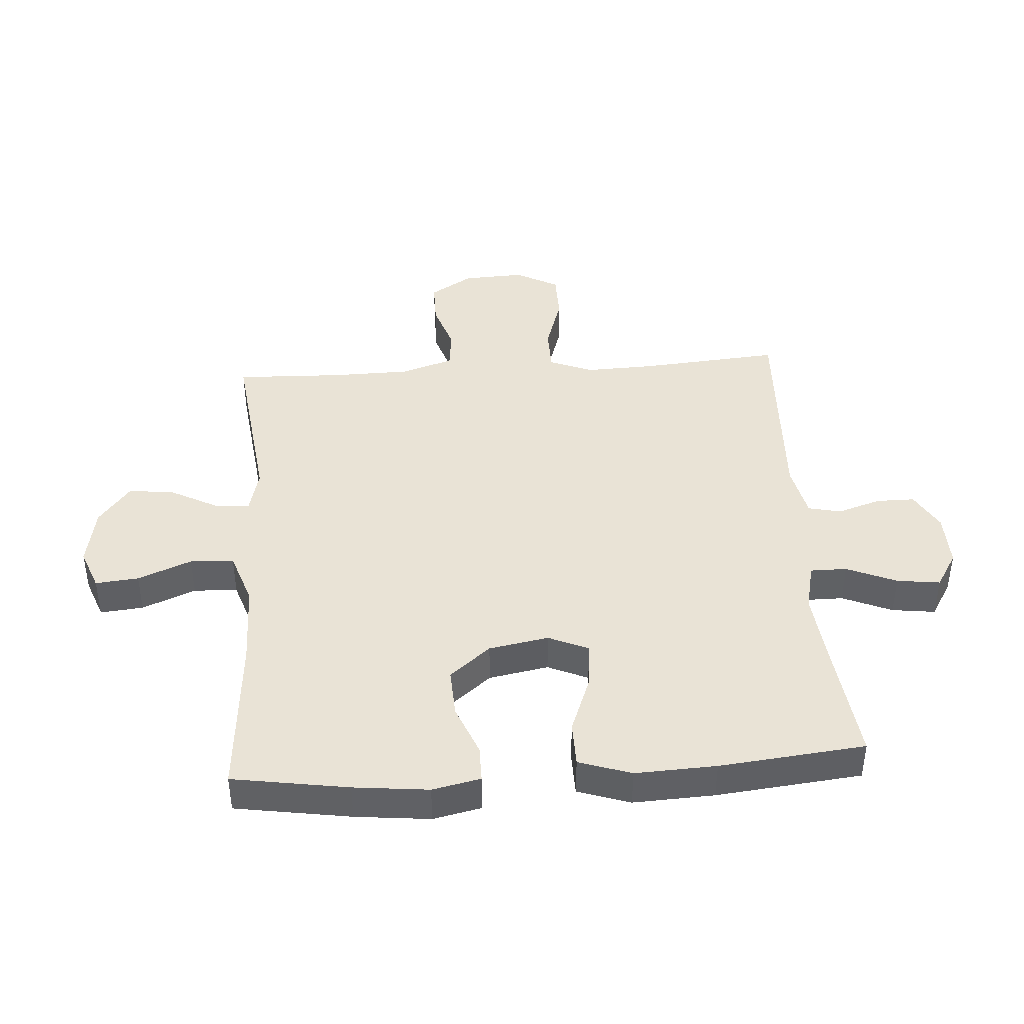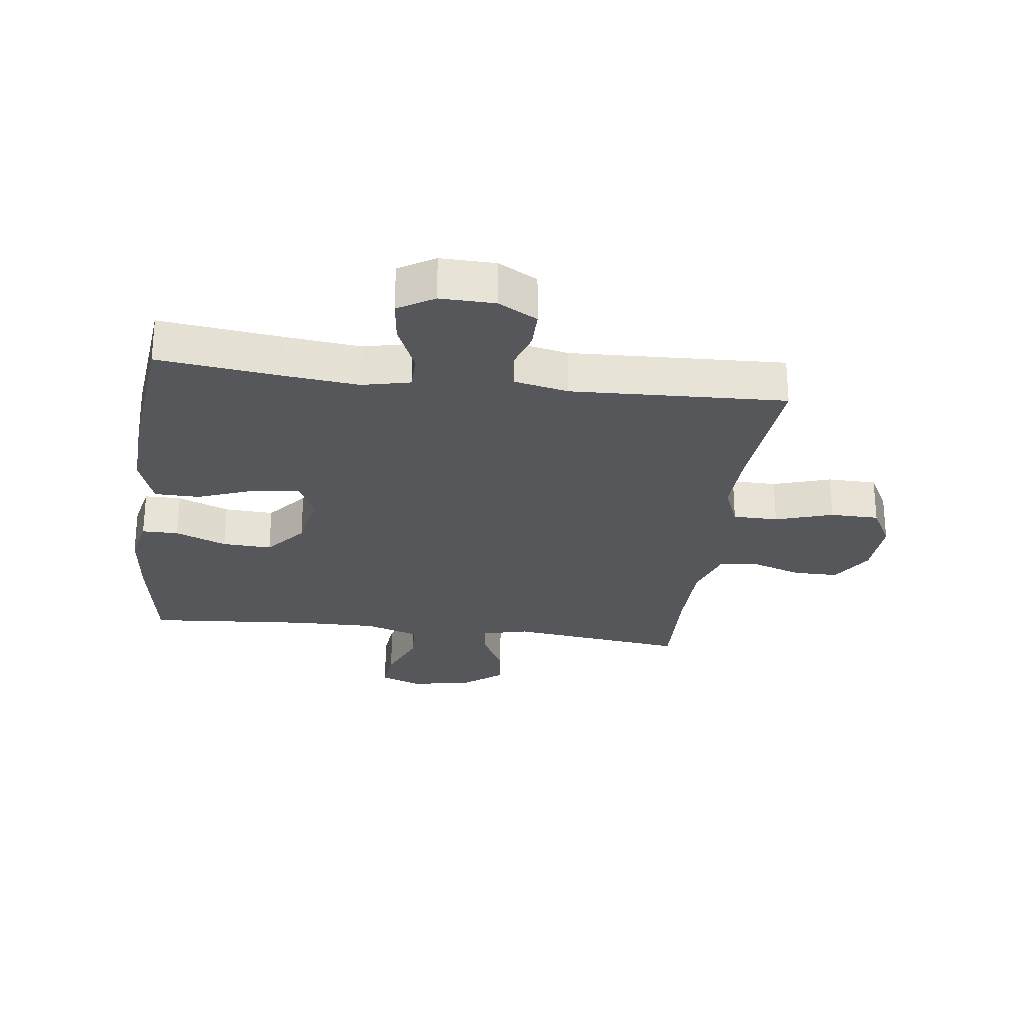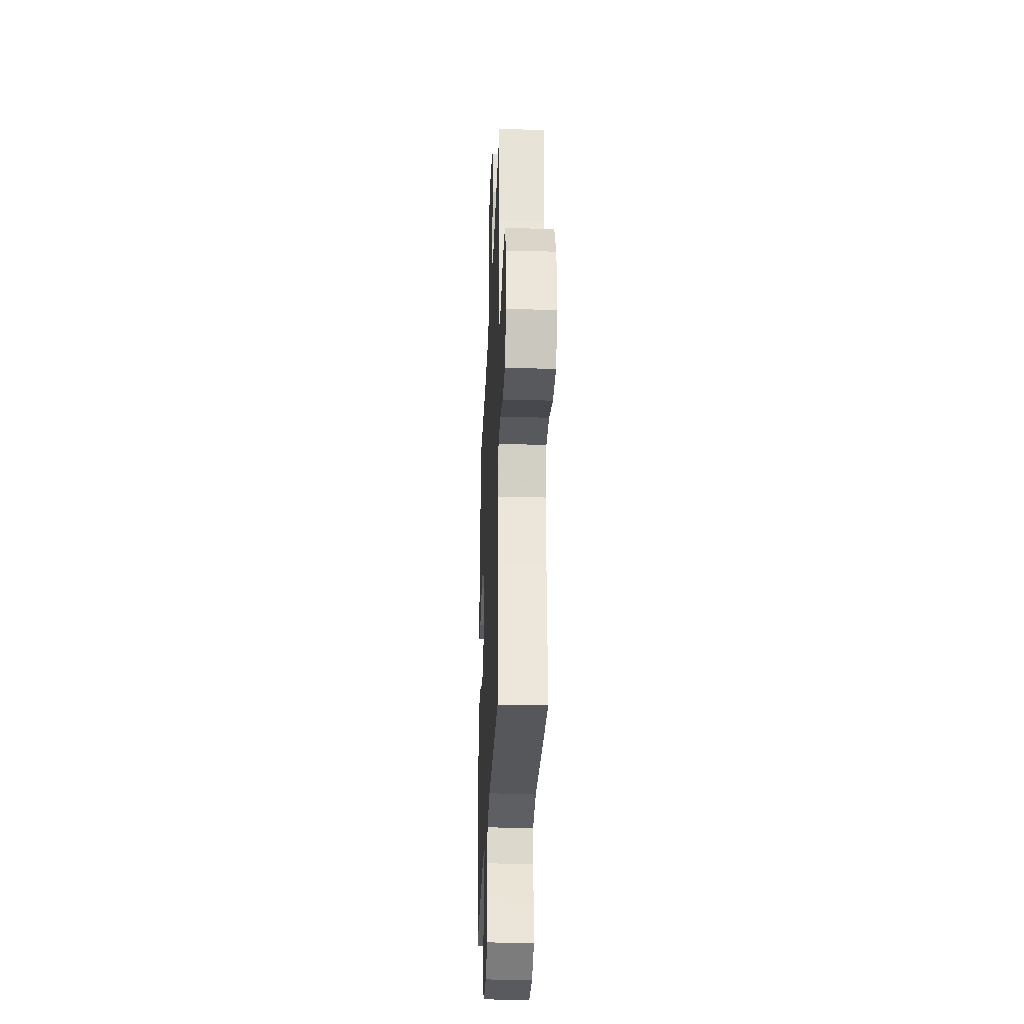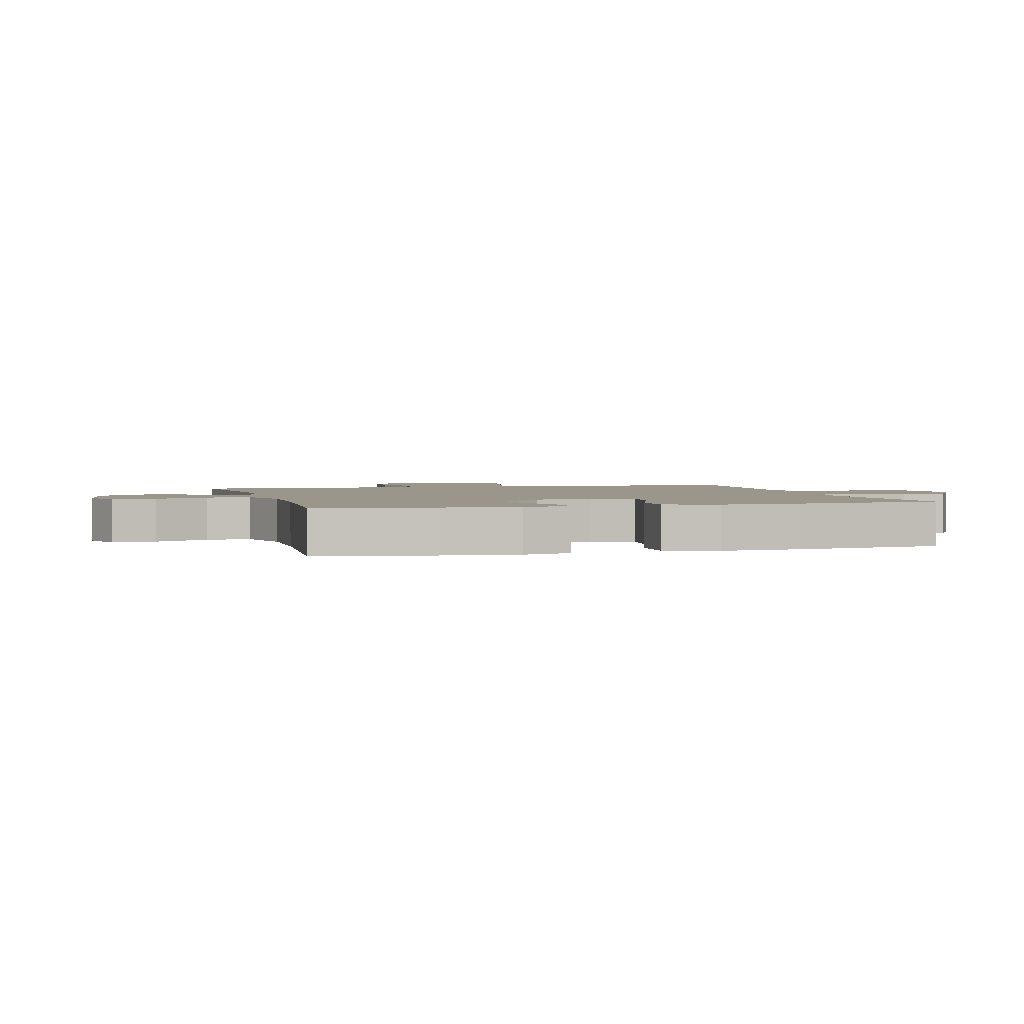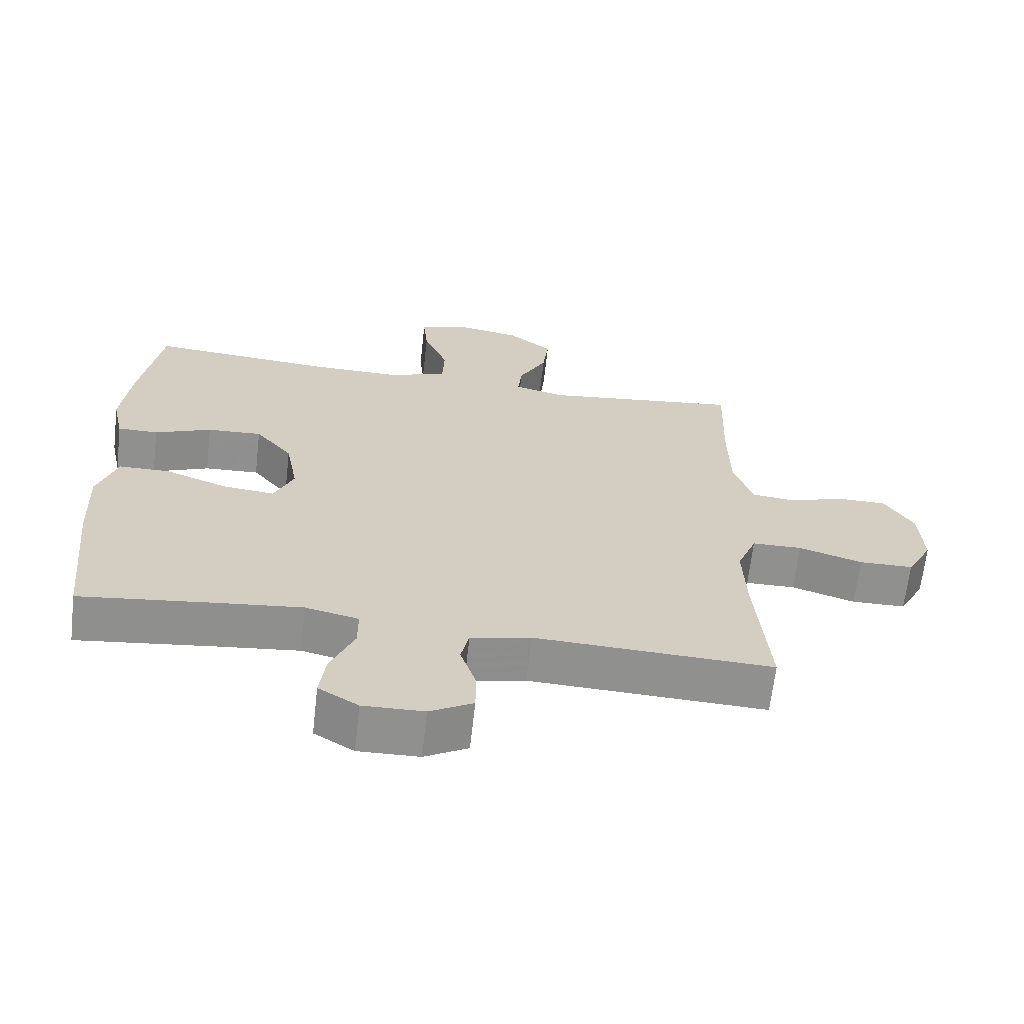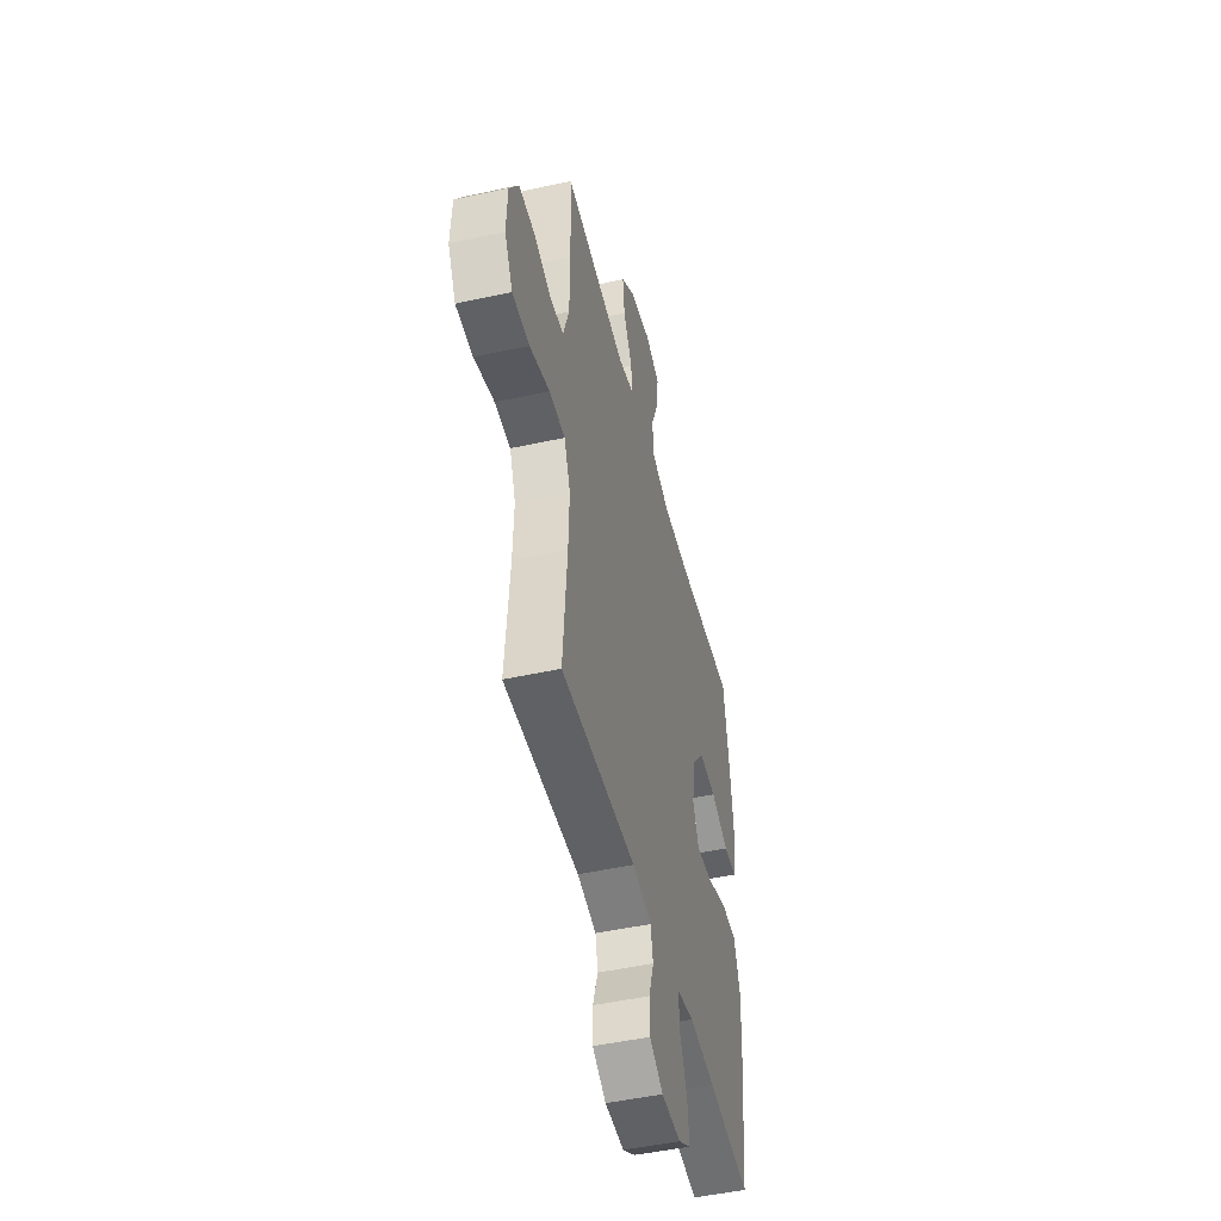
<metadata>
{"format":"obj","ext":"obj","renderer":"f3d","projection":"perspective","resolution":1024,"background":"white","views":[{"elev":42.1,"azim":86.1,"up":"+Y"},{"elev":-26.6,"azim":172.6,"up":"+Y"},{"elev":-29.4,"azim":-92.3,"up":"+Z"},{"elev":2.3,"azim":74.3,"up":"+Y"},{"elev":-65.5,"azim":173.5,"up":"+Z"},{"elev":-48.2,"azim":-76.2,"up":"+Z"}]}
</metadata>
<code>
v -0.5 0.07 0.5
v -0.207 0.07 0.464
v -0.132 0.07 0.483
v -0.138 0.07 0.54
v -0.179 0.07 0.618
v -0.188 0.07 0.693
v -0.121 0.07 0.745
v -0.022 0.07 0.763
v 0.046 0.07 0.737
v 0.039 0.07 0.666
v 0.003 0.07 0.578
v 0.006 0.07 0.506
v 0.095 0.07 0.476
v 0.233 0.07 0.478
v 0.5 0.07 0.5
v 0.53 0.07 0.31
v 0.543 0.07 0.187
v 0.526 0.07 0.108
v 0.466 0.07 0.108
v 0.382 0.07 0.142
v 0.301 0.07 0.146
v 0.246 0.07 0.079
v 0.228 0.07 -0.019
v 0.257 0.07 -0.085
v 0.333 0.07 -0.077
v 0.428 0.07 -0.041
v 0.502 0.07 -0.042
v 0.531 0.07 -0.128
v 0.525 0.07 -0.261
v 0.5 0.07 -0.5
v 0.299 0.07 -0.476
v 0.177 0.07 -0.463
v 0.098 0.07 -0.481
v 0.098 0.07 -0.541
v 0.133 0.07 -0.623
v 0.142 0.07 -0.694
v 0.083 0.07 -0.73
v -0.007 0.07 -0.728
v -0.071 0.07 -0.692
v -0.071 0.07 -0.629
v -0.048 0.07 -0.558
v -0.06 0.07 -0.504
v -0.149 0.07 -0.485
v -0.5 0.07 -0.5
v -0.481 0.07 -0.271
v -0.477 0.07 -0.157
v -0.506 0.07 -0.085
v -0.58 0.07 -0.084
v -0.674 0.07 -0.114
v -0.754 0.07 -0.113
v -0.792 0.07 -0.042
v -0.787 0.07 0.059
v -0.744 0.07 0.129
v -0.67 0.07 0.129
v -0.589 0.07 0.102
v -0.524 0.07 0.109
v -0.496 0.07 0.195
v -0.494 0.07 0.324
v -0.5 0 0.5
v -0.207 0 0.464
v -0.132 0 0.483
v -0.138 0 0.54
v -0.179 0 0.618
v -0.188 0 0.693
v -0.121 0 0.745
v -0.022 0 0.763
v 0.046 0 0.737
v 0.039 0 0.666
v 0.003 0 0.578
v 0.006 0 0.506
v 0.095 0 0.476
v 0.233 0 0.478
v 0.5 0 0.5
v 0.53 0 0.31
v 0.543 0 0.187
v 0.526 0 0.108
v 0.466 0 0.108
v 0.382 0 0.142
v 0.301 0 0.146
v 0.246 0 0.079
v 0.228 0 -0.019
v 0.257 0 -0.085
v 0.333 0 -0.077
v 0.428 0 -0.041
v 0.502 0 -0.042
v 0.531 0 -0.128
v 0.525 0 -0.261
v 0.5 0 -0.5
v 0.299 0 -0.476
v 0.177 0 -0.463
v 0.098 0 -0.481
v 0.098 0 -0.541
v 0.133 0 -0.623
v 0.142 0 -0.694
v 0.083 0 -0.73
v -0.007 0 -0.728
v -0.071 0 -0.692
v -0.071 0 -0.629
v -0.048 0 -0.558
v -0.06 0 -0.504
v -0.149 0 -0.485
v -0.5 0 -0.5
v -0.481 0 -0.271
v -0.477 0 -0.157
v -0.506 0 -0.085
v -0.58 0 -0.084
v -0.674 0 -0.114
v -0.754 0 -0.113
v -0.792 0 -0.042
v -0.787 0 0.059
v -0.744 0 0.129
v -0.67 0 0.129
v -0.589 0 0.102
v -0.524 0 0.109
v -0.496 0 0.195
v -0.494 0 0.324
f 52 53 54 55
f 52 55 56
f 51 52 56
f 48 49 50 51
f 47 48 51 56
f 46 47 56 57
f 43 44 45
f 42 43 45 46
f 38 39 40 41
f 38 41 42
f 37 38 42
f 34 35 36 37
f 33 34 37 42
f 32 33 42 46
f 28 29 30 31
f 25 26 27 28
f 24 25 28 31
f 23 24 31 32
f 17 18 19 20
f 17 20 21
f 14 15 16 17
f 13 14 17 21
f 12 13 21 22
f 8 9 10 11
f 8 11 12
f 7 8 12
f 4 5 6 7
f 3 4 7 12
f 2 3 12 22
f 58 1 2 22
f 23 32 46 57
f 22 23 57 58
f 113 112 111 110
f 114 113 110
f 114 110 109
f 109 108 107 106
f 114 109 106 105
f 115 114 105 104
f 103 102 101
f 104 103 101 100
f 99 98 97 96
f 100 99 96
f 100 96 95
f 95 94 93 92
f 100 95 92 91
f 104 100 91 90
f 89 88 87 86
f 86 85 84 83
f 89 86 83 82
f 90 89 82 81
f 78 77 76 75
f 79 78 75
f 75 74 73 72
f 79 75 72 71
f 80 79 71 70
f 69 68 67 66
f 70 69 66
f 70 66 65
f 65 64 63 62
f 70 65 62 61
f 80 70 61 60
f 80 60 59 116
f 115 104 90 81
f 116 115 81 80
f 1 59 60 2
f 2 60 61 3
f 3 61 62 4
f 4 62 63 5
f 5 63 64 6
f 6 64 65 7
f 7 65 66 8
f 8 66 67 9
f 9 67 68 10
f 10 68 69 11
f 11 69 70 12
f 12 70 71 13
f 13 71 72 14
f 14 72 73 15
f 15 73 74 16
f 16 74 75 17
f 17 75 76 18
f 18 76 77 19
f 19 77 78 20
f 20 78 79 21
f 21 79 80 22
f 22 80 81 23
f 23 81 82 24
f 24 82 83 25
f 25 83 84 26
f 26 84 85 27
f 27 85 86 28
f 28 86 87 29
f 29 87 88 30
f 30 88 89 31
f 31 89 90 32
f 32 90 91 33
f 33 91 92 34
f 34 92 93 35
f 35 93 94 36
f 36 94 95 37
f 37 95 96 38
f 38 96 97 39
f 39 97 98 40
f 40 98 99 41
f 41 99 100 42
f 42 100 101 43
f 43 101 102 44
f 44 102 103 45
f 45 103 104 46
f 46 104 105 47
f 47 105 106 48
f 48 106 107 49
f 49 107 108 50
f 50 108 109 51
f 51 109 110 52
f 52 110 111 53
f 53 111 112 54
f 54 112 113 55
f 55 113 114 56
f 56 114 115 57
f 57 115 116 58
f 58 116 59 1

</code>
